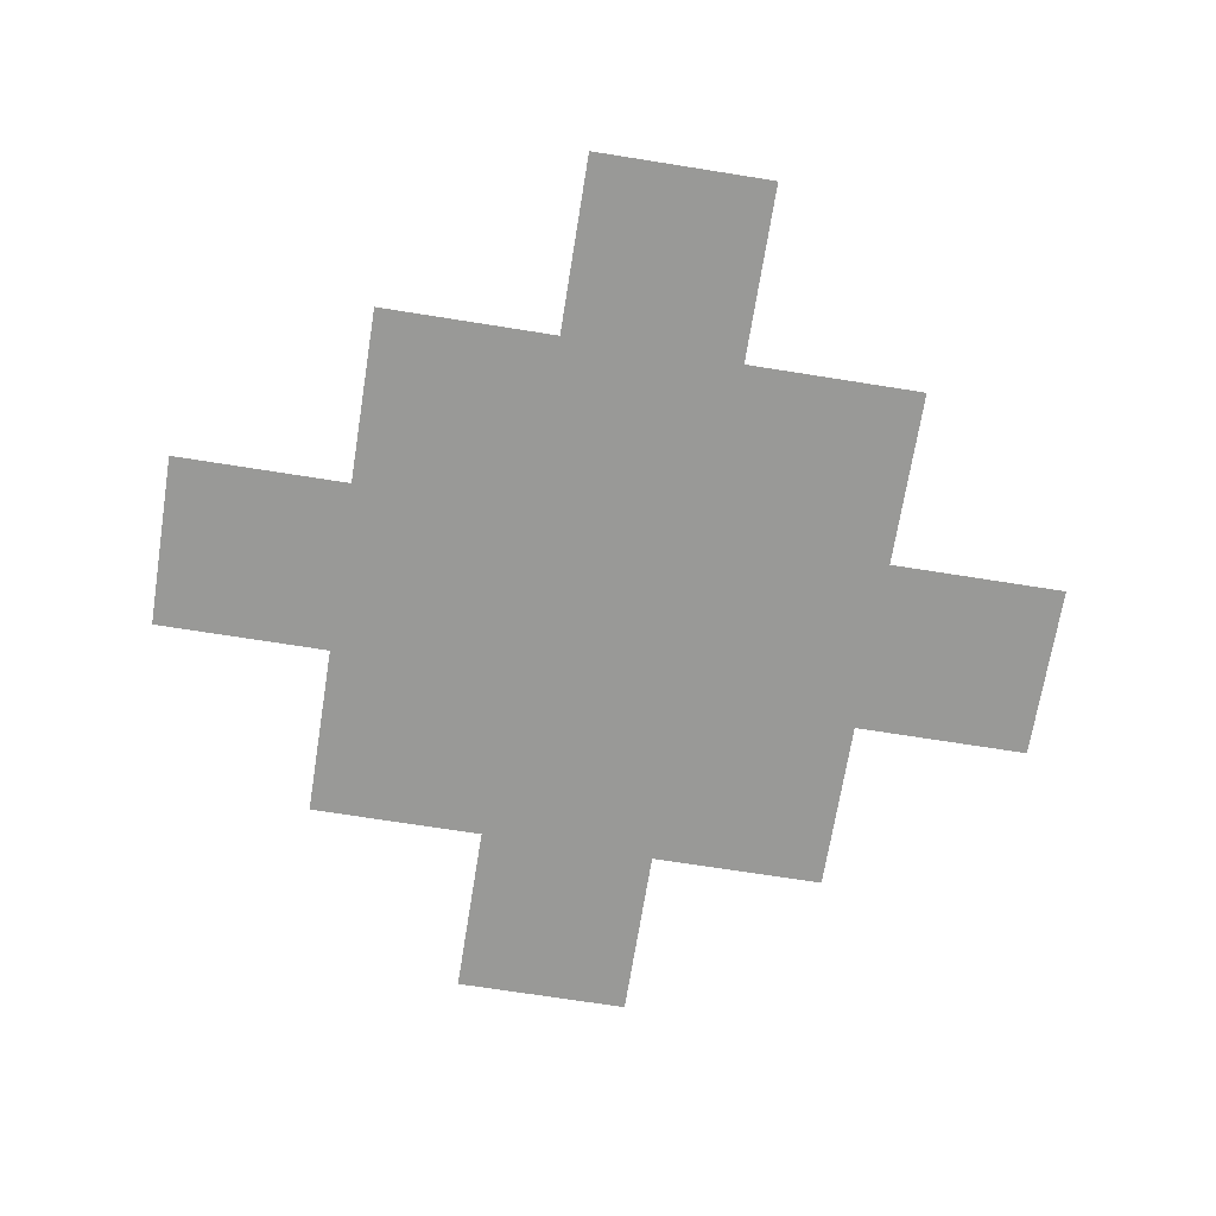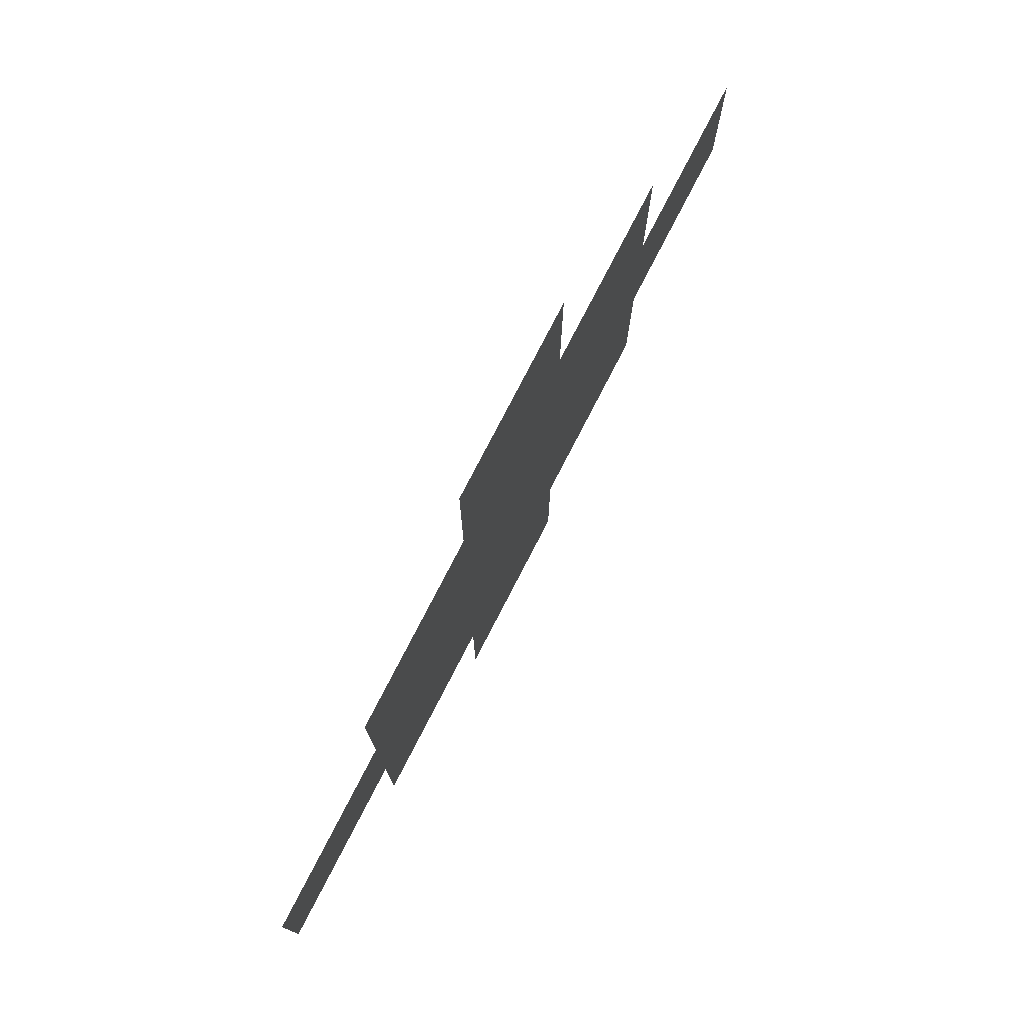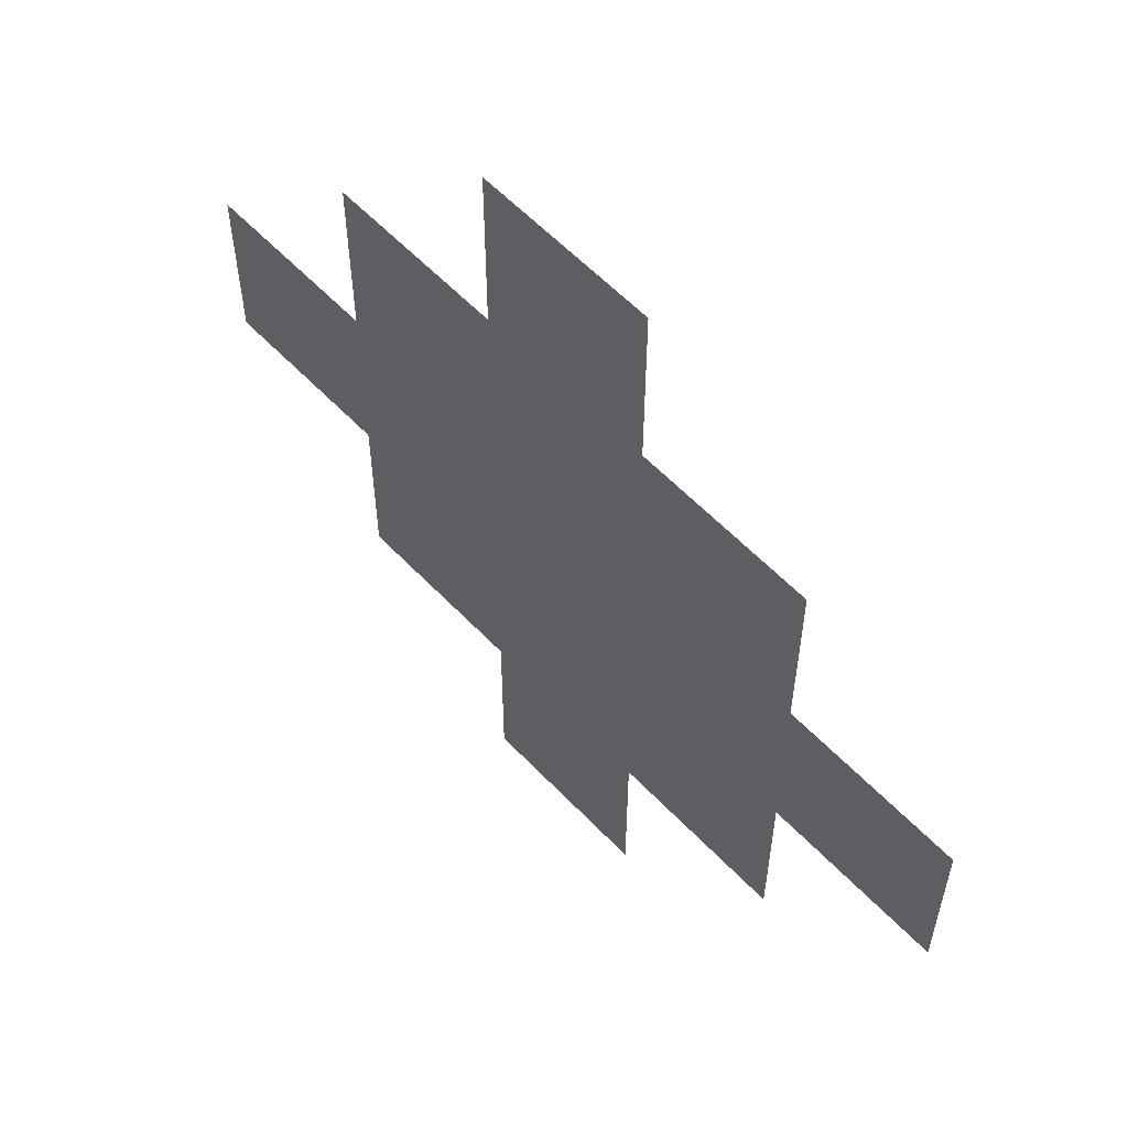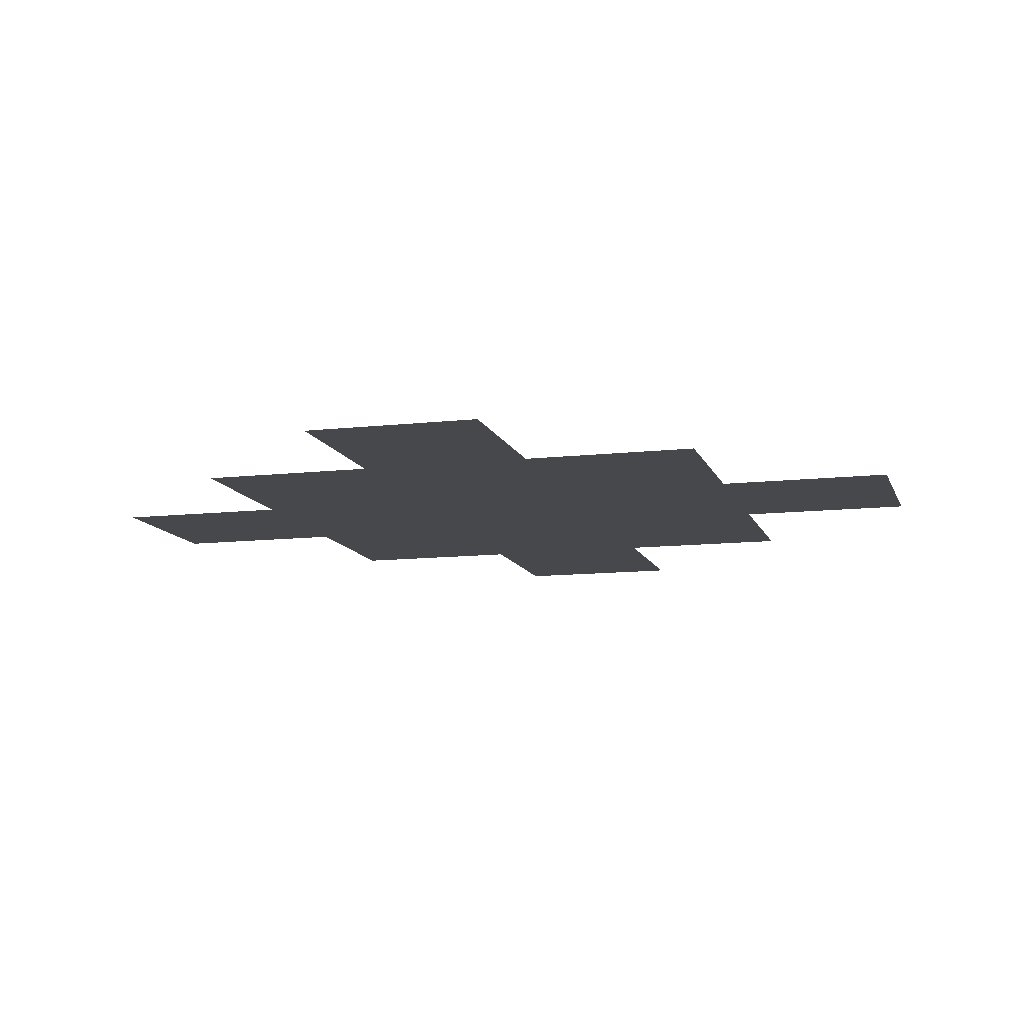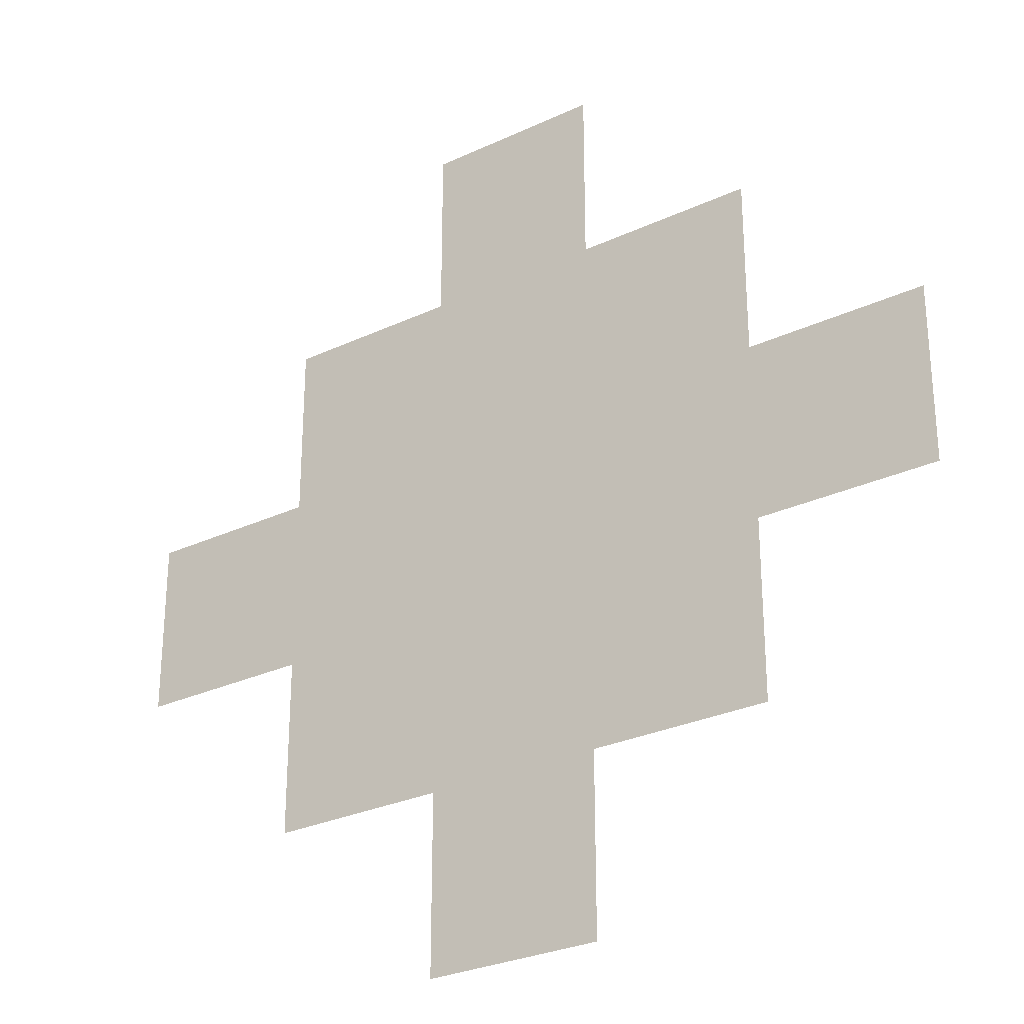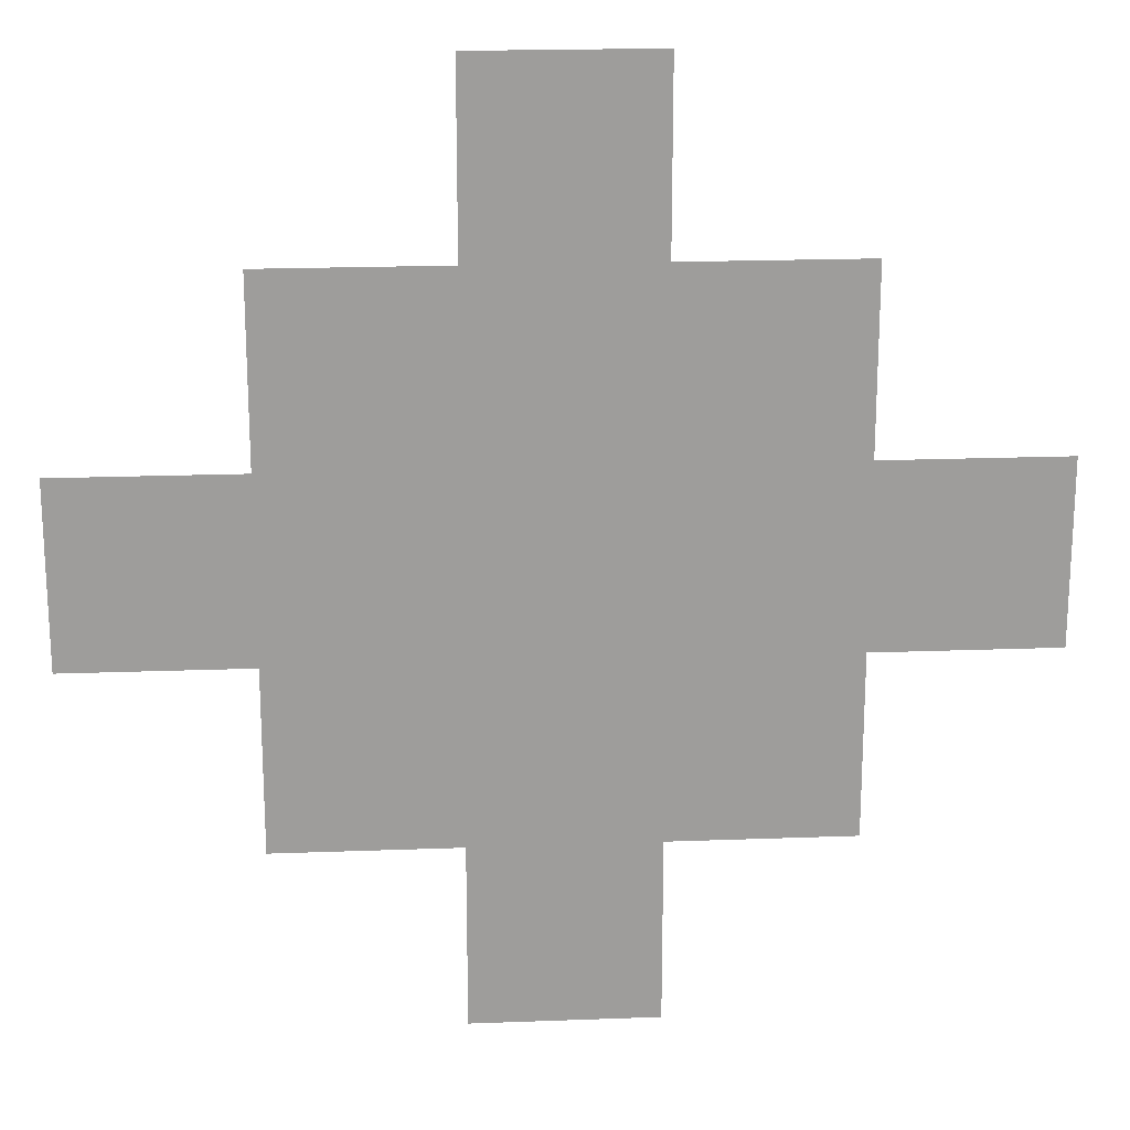
<metadata>
{"format":"obj","ext":"obj","renderer":"f3d","projection":"perspective","resolution":1024,"background":"white","views":[{"elev":-68.8,"azim":170.9,"up":"+Z"},{"elev":78.6,"azim":-62.6,"up":"+Y"},{"elev":58.5,"azim":-133.0,"up":"+Y"},{"elev":-11.4,"azim":-164.5,"up":"+Z"},{"elev":-28.4,"azim":-144.8,"up":"+Y"},{"elev":19.8,"azim":-4.0,"up":"+Y"}]}
</metadata>
<code>
g mycube
v 2 0 0
v 3 0 0
v 1 1 0
v 2 1 0
v 3 1 0
v 4 1 0
v 0 2 0
v 1 2 0
v 2 2 0
v 3 2 0
v 4 2 0
v 5 2 0
v 0 3 0
v 1 3 0
v 2 3 0
v 3 3 0
v 4 3 0
v 5 3 0
v 1 4 0
v 2 4 0
v 3 4 0
v 4 4 0
v 2 5 0
v 3 5 0
f 1 2 5 4
f 3 4 9 8
f 4 5 10 9
f 5 6 11 10
f 7 8 14 13
f 8 9 15 14
f 9 10 16 15
f 10 11 17 16
f 11 12 18 17
f 14 15 20 19
f 15 16 21 20
f 16 17 22 21
f 20 21 24 23

</code>
